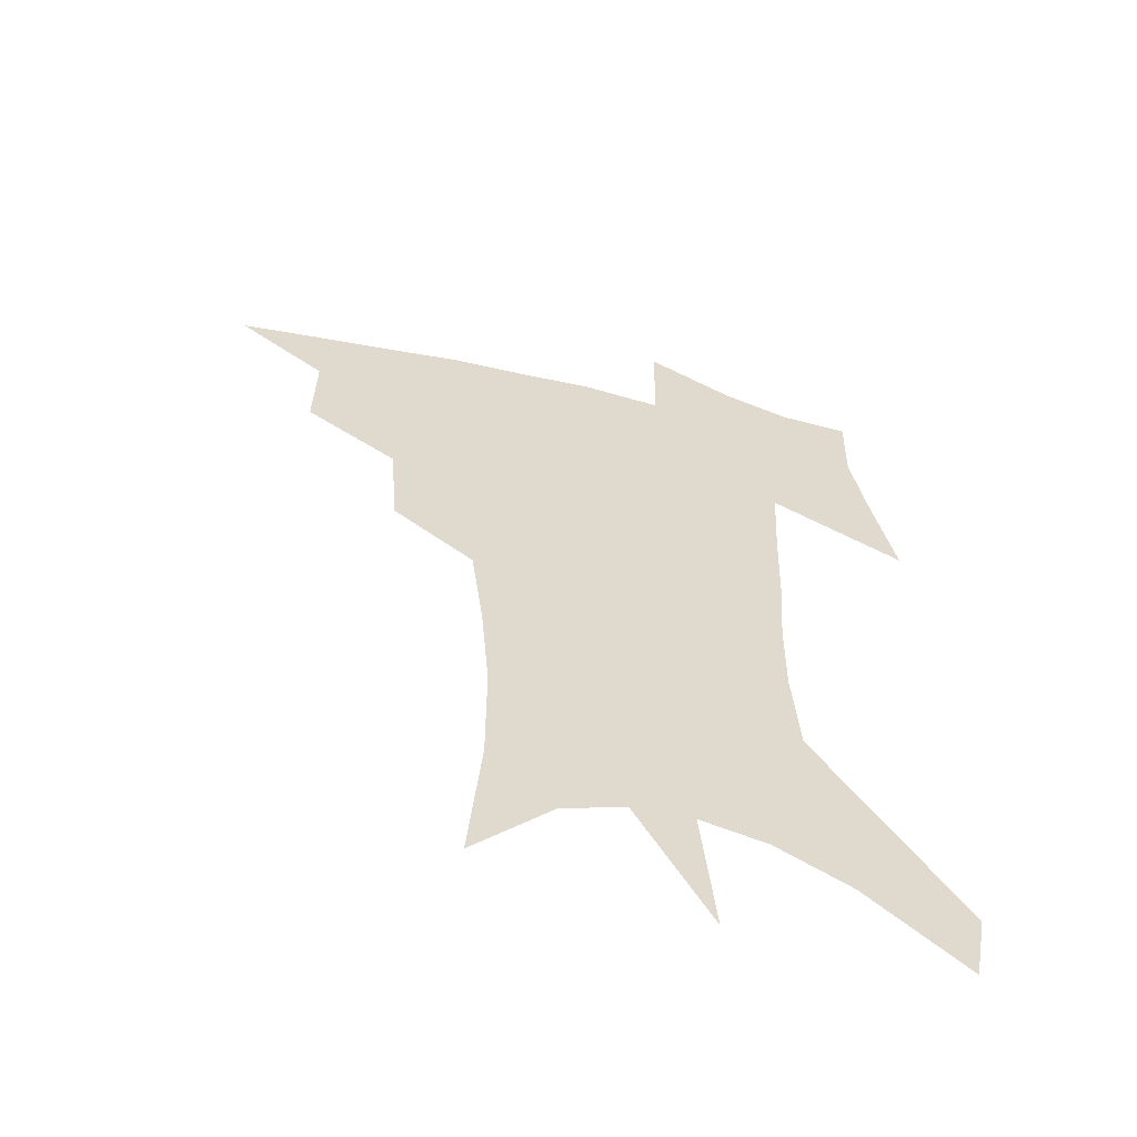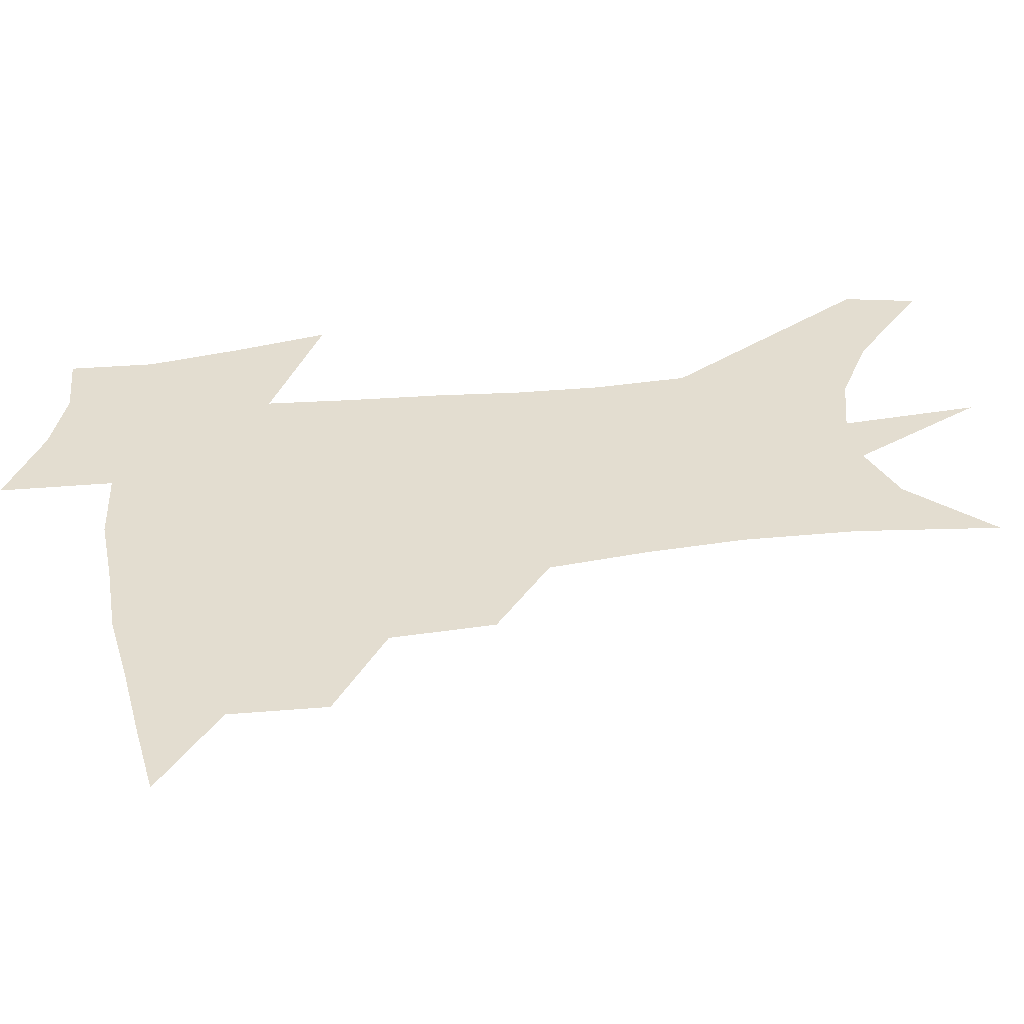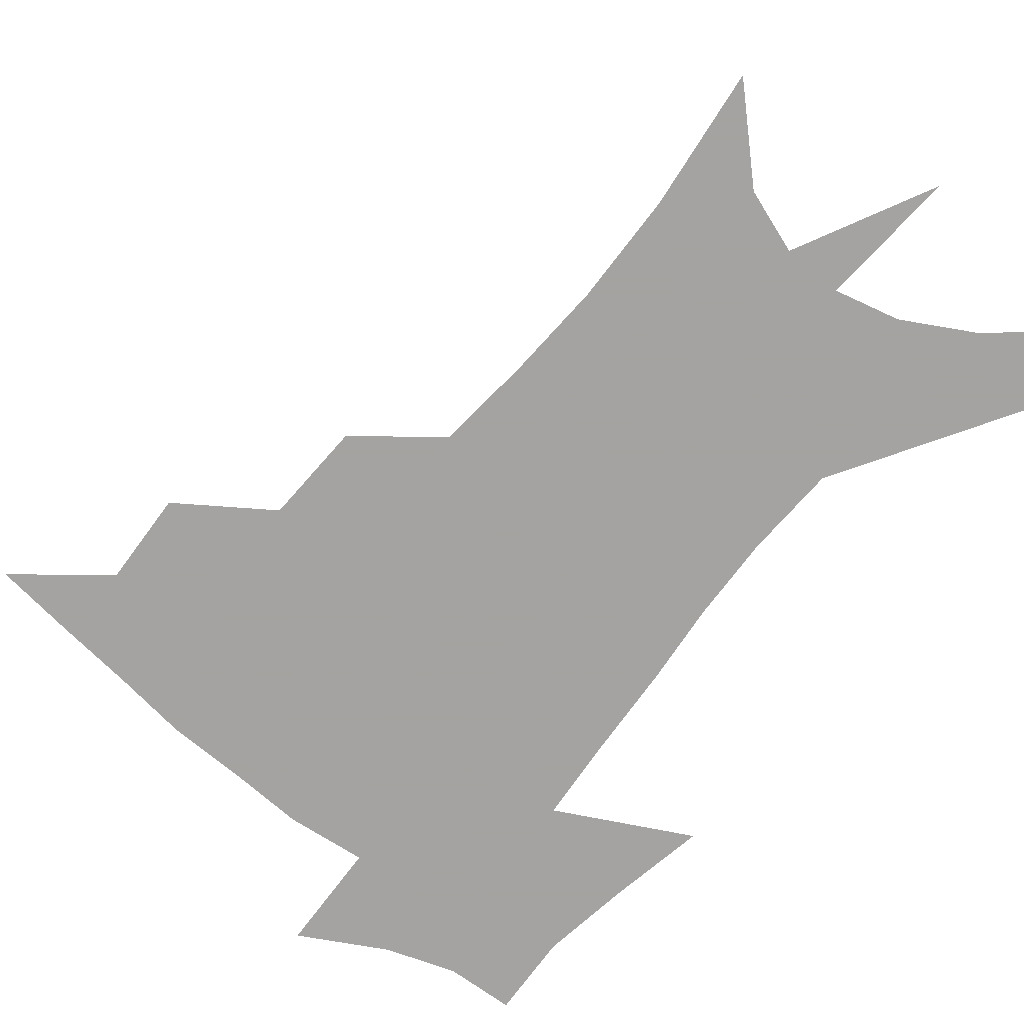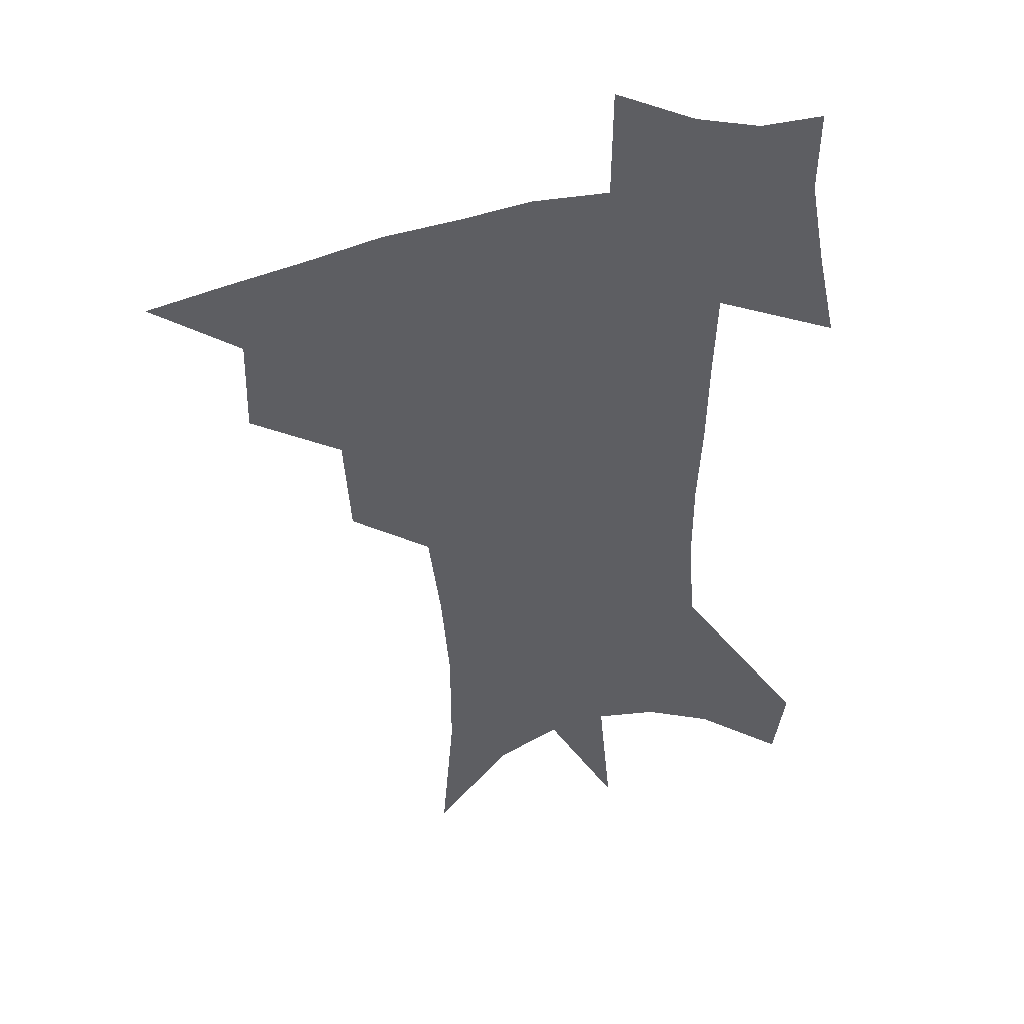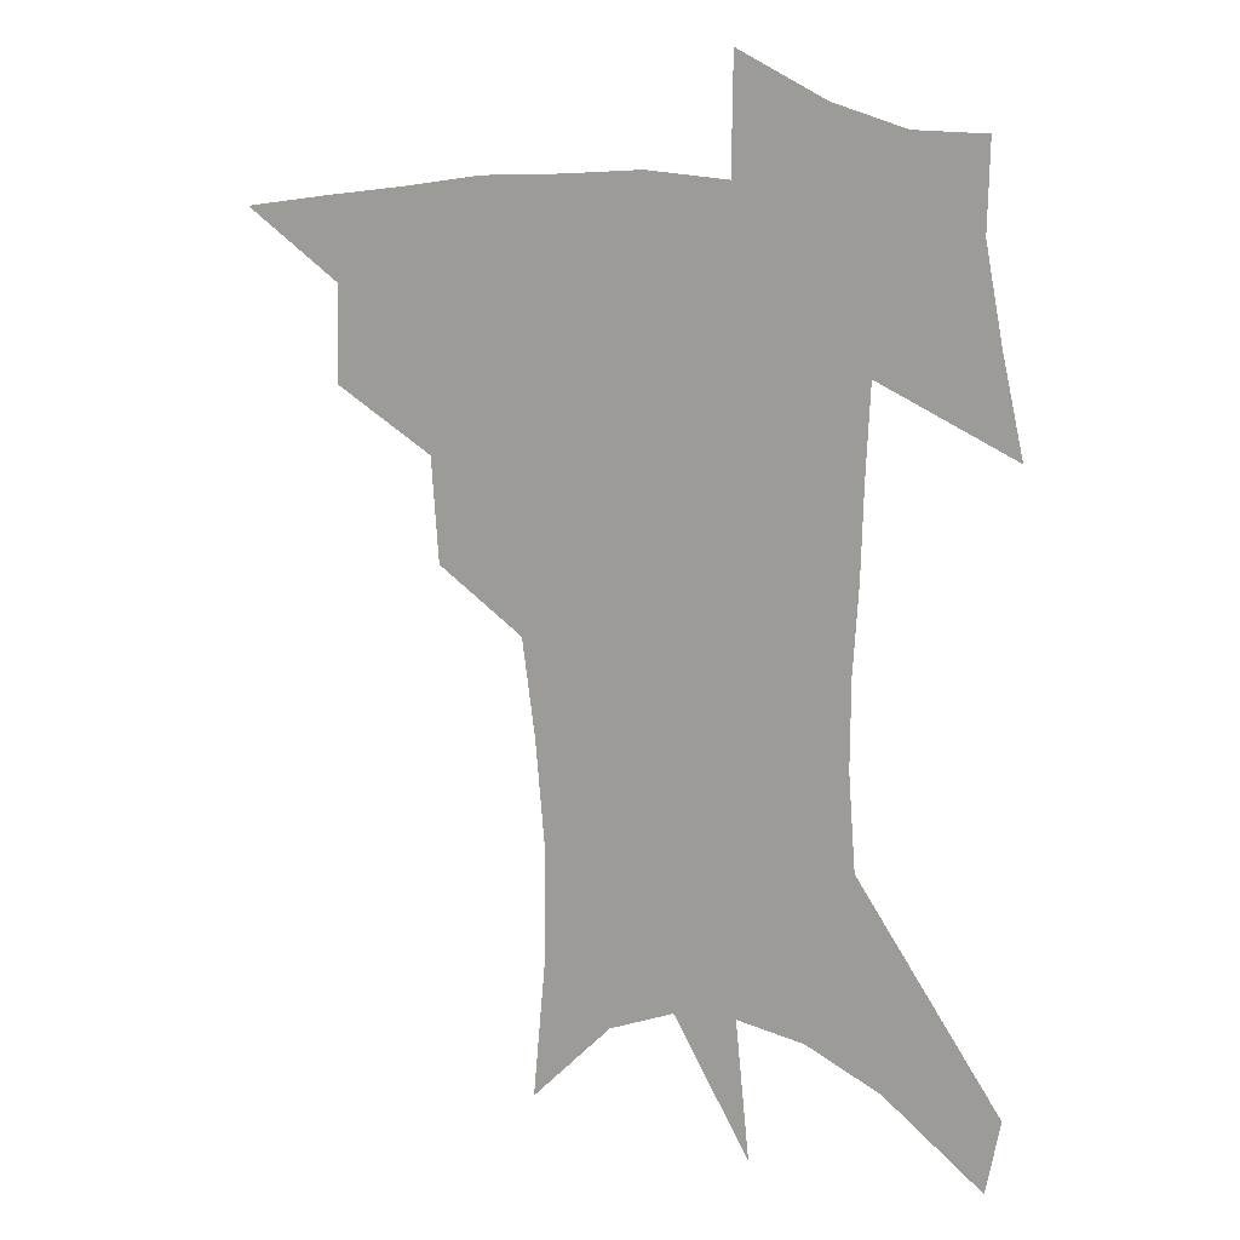
<metadata>
{"format":"obj","ext":"obj","renderer":"f3d","projection":"perspective","resolution":1024,"background":"white","views":[{"elev":-58.7,"azim":-14.5,"up":"+Y"},{"elev":35.5,"azim":-97.3,"up":"+Z"},{"elev":-73.1,"azim":-37.3,"up":"+Z"},{"elev":42.3,"azim":-18.2,"up":"+Y"},{"elev":13.6,"azim":20.7,"up":"+Y"}]}
</metadata>
<code>
v 462.4 439.2 0
v 493.4 382 0
v 494 415.4 0
v 490 443.2 0
v 528.7 324.5 0
v 526.2 360.6 0
v 524.3 391.9 0
v 522.1 419.9 0
v 518.3 447 0
v 560.8 142.4 0
v 565.2 193.3 0
v 565.2 233.2 0
v 562.3 268.3 0
v 557.8 302.7 0
v 554.9 338.8 0
v 552.9 369.5 0
v 551.2 397.3 0
v 548.9 423.4 0
v 545.2 451.1 0
v 588.3 170.7 0
v 588.2 211 0
v 586.3 247.6 0
v 583.5 282.1 0
v 580.3 313.5 0
v 578.5 345 0
v 577.2 373.2 0
v 576.9 400.9 0
v 575 426 0
v 573.2 452.3 0
v 610.9 179.3 0
v 608.7 216.4 0
v 606.4 248.4 0
v 603.8 287.4 0
v 602 316.2 0
v 601.2 348.2 0
v 600.9 375.6 0
v 601.2 402.3 0
v 601.4 426.9 0
v 599.6 454.2 0
v 637.3 131 0
v 632.5 180.2 0
v 629 219.4 0
v 626.3 253.7 0
v 624.4 287.6 0
v 623.3 319.6 0
v 623.6 347.5 0
v 623.8 377.2 0
v 624.9 401.9 0
v 626.2 426.8 0
v 628 451.8 0
v 628.5 491.4 0
v 655.8 175.1 0
v 650.5 215 0
v 646.7 250.4 0
v 645.9 281.2 0
v 645.9 311.4 0
v 646.8 340.7 0
v 647 372.3 0
v 648.4 399.8 0
v 650 424.8 0
v 653.2 448.9 0
v 658.8 475.7 0
v 681.9 161.5 0
v 676.2 200.4 0
v 671.5 235.2 0
v 669 268.9 0
v 669.3 299.6 0
v 671.1 329.2 0
v 672.1 361.9 0
v 673.5 393.2 0
v 673.1 421.2 0
v 676 445 0
v 683.5 468 0
v 716.7 132.5 0
v 721.6 158.4 0
v 720.9 370.1 0
v 713.3 404.9 0
v 707.3 437.1 0
v 708 467.3 0
f 3 4 1
f 6 7 2
f 2 7 3
f 7 8 3
f 3 8 4
f 8 9 4
f 14 15 5
f 5 15 6
f 15 16 6
f 6 16 7
f 16 17 7
f 7 17 8
f 17 18 8
f 8 18 9
f 18 19 9
f 10 20 11
f 20 21 11
f 11 21 12
f 21 22 12
f 12 22 13
f 22 23 13
f 13 23 14
f 23 24 14
f 14 24 15
f 24 25 15
f 15 25 16
f 25 26 16
f 16 26 17
f 26 27 17
f 17 27 18
f 27 28 18
f 18 28 19
f 28 29 19
f 20 30 21
f 30 31 21
f 21 31 22
f 31 32 22
f 22 32 23
f 32 33 23
f 23 33 24
f 33 34 24
f 24 34 25
f 34 35 25
f 25 35 26
f 35 36 26
f 26 36 27
f 36 37 27
f 27 37 28
f 37 38 28
f 28 38 29
f 38 39 29
f 40 41 30
f 30 41 31
f 41 42 31
f 31 42 32
f 42 43 32
f 32 43 33
f 43 44 33
f 33 44 34
f 44 45 34
f 34 45 35
f 45 46 35
f 35 46 36
f 46 47 36
f 36 47 37
f 47 48 37
f 37 48 38
f 48 49 38
f 38 49 39
f 49 50 39
f 41 52 42
f 52 53 42
f 42 53 43
f 53 54 43
f 43 54 44
f 54 55 44
f 44 55 45
f 55 56 45
f 45 56 46
f 56 57 46
f 46 57 47
f 57 58 47
f 47 58 48
f 58 59 48
f 48 59 49
f 59 60 49
f 49 60 50
f 60 61 50
f 50 61 51
f 61 62 51
f 52 63 53
f 63 64 53
f 53 64 54
f 64 65 54
f 54 65 55
f 65 66 55
f 55 66 56
f 66 67 56
f 56 67 57
f 67 68 57
f 57 68 58
f 68 69 58
f 58 69 59
f 69 70 59
f 59 70 60
f 70 71 60
f 60 71 61
f 71 72 61
f 61 72 62
f 72 73 62
f 63 74 64
f 74 75 64
f 64 75 65
f 70 76 71
f 76 77 71
f 71 77 72
f 77 78 72
f 72 78 73
f 78 79 73

</code>
